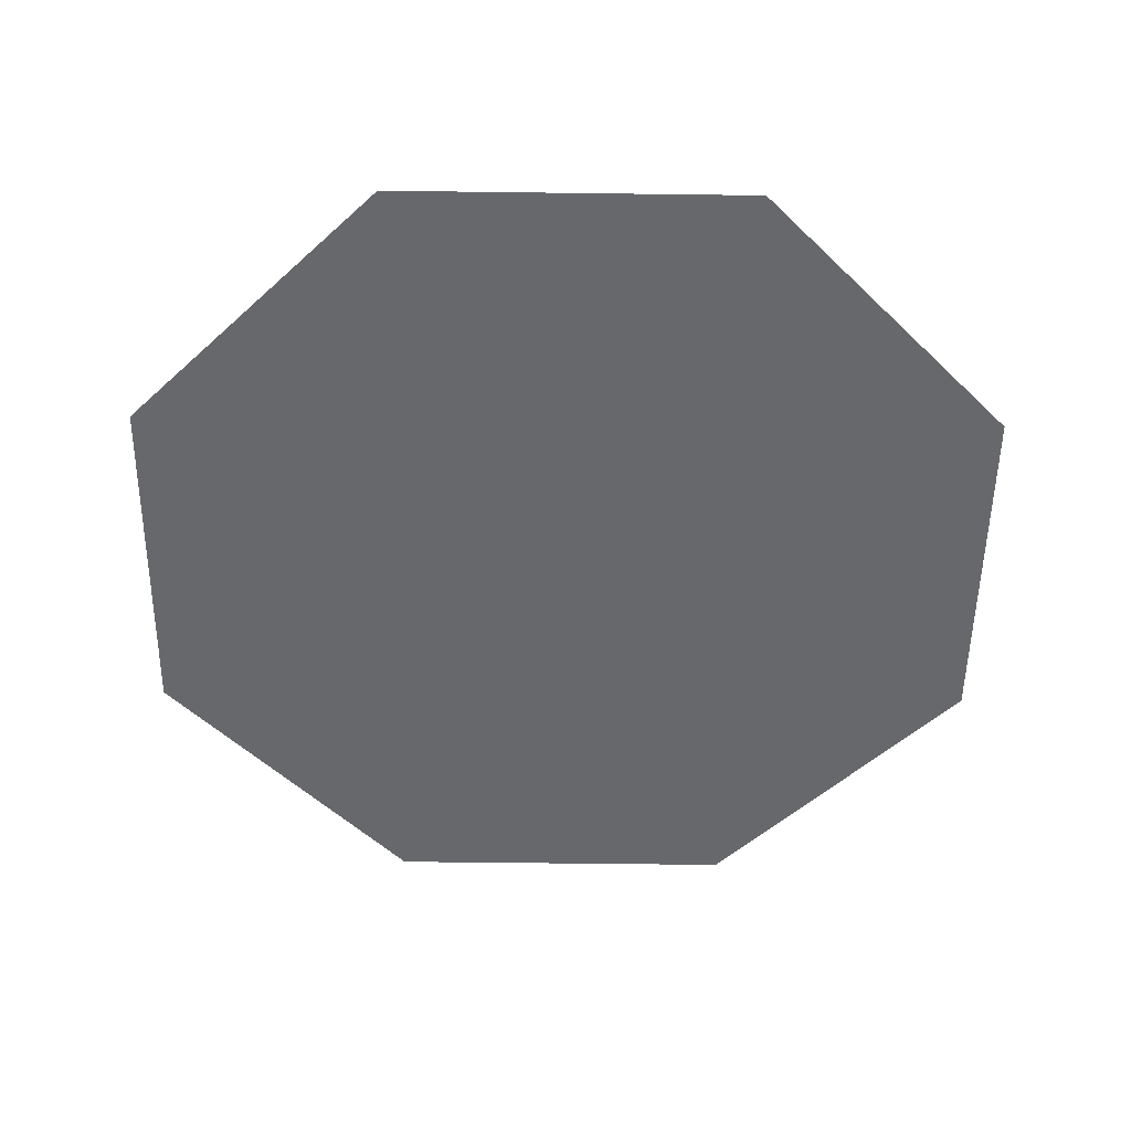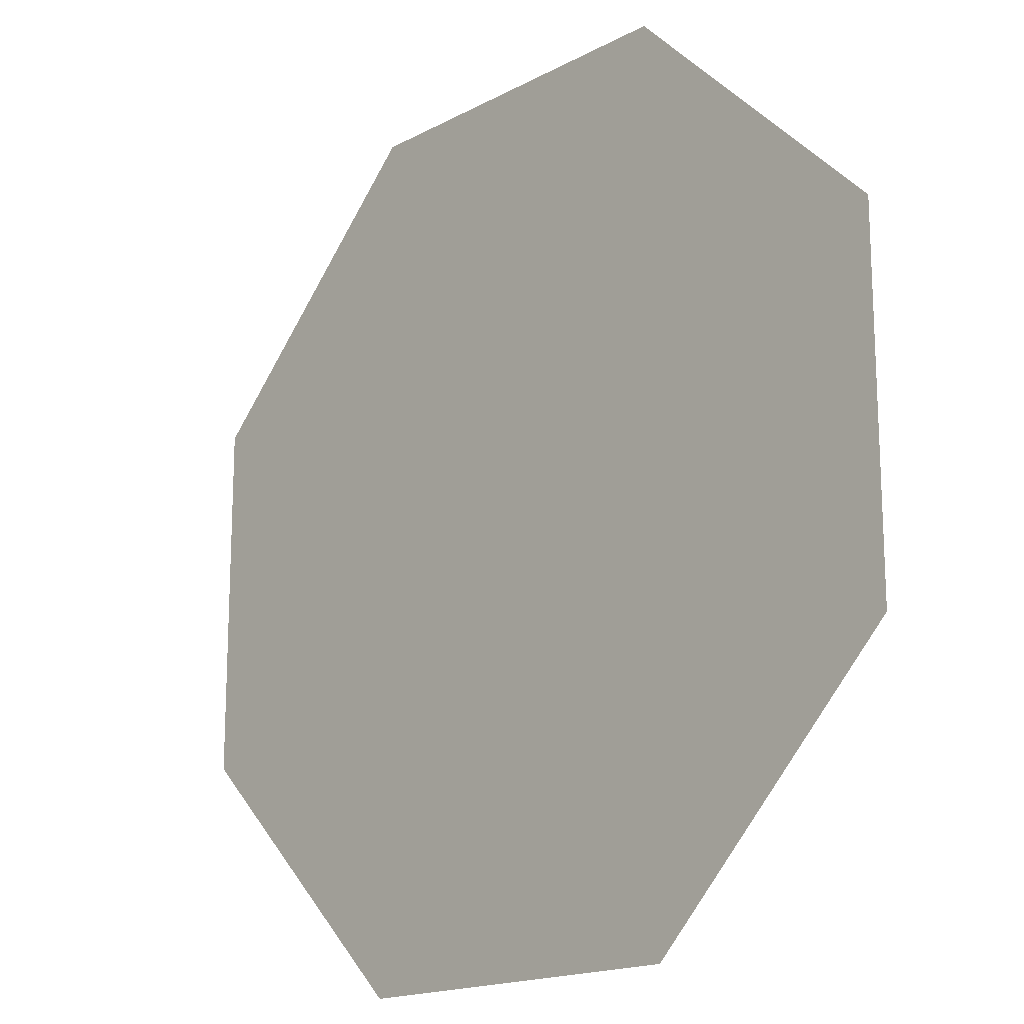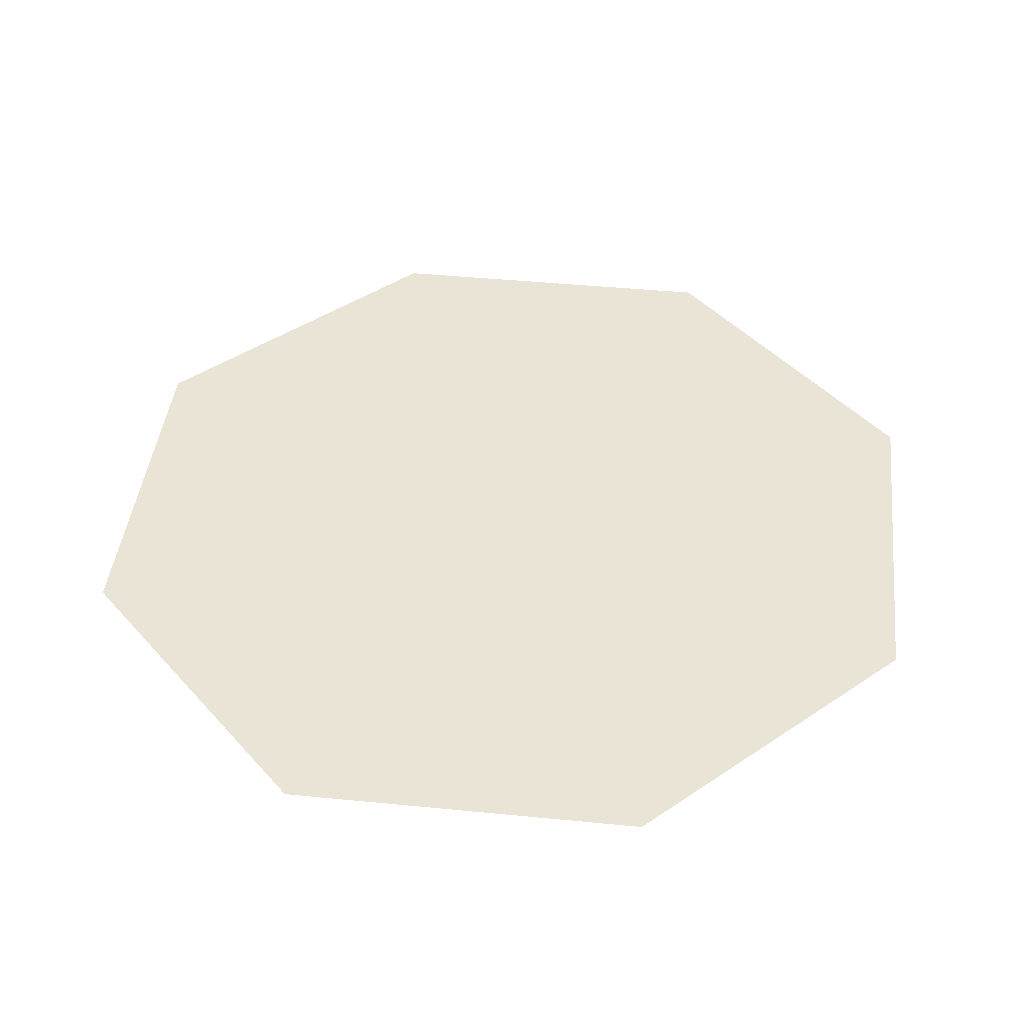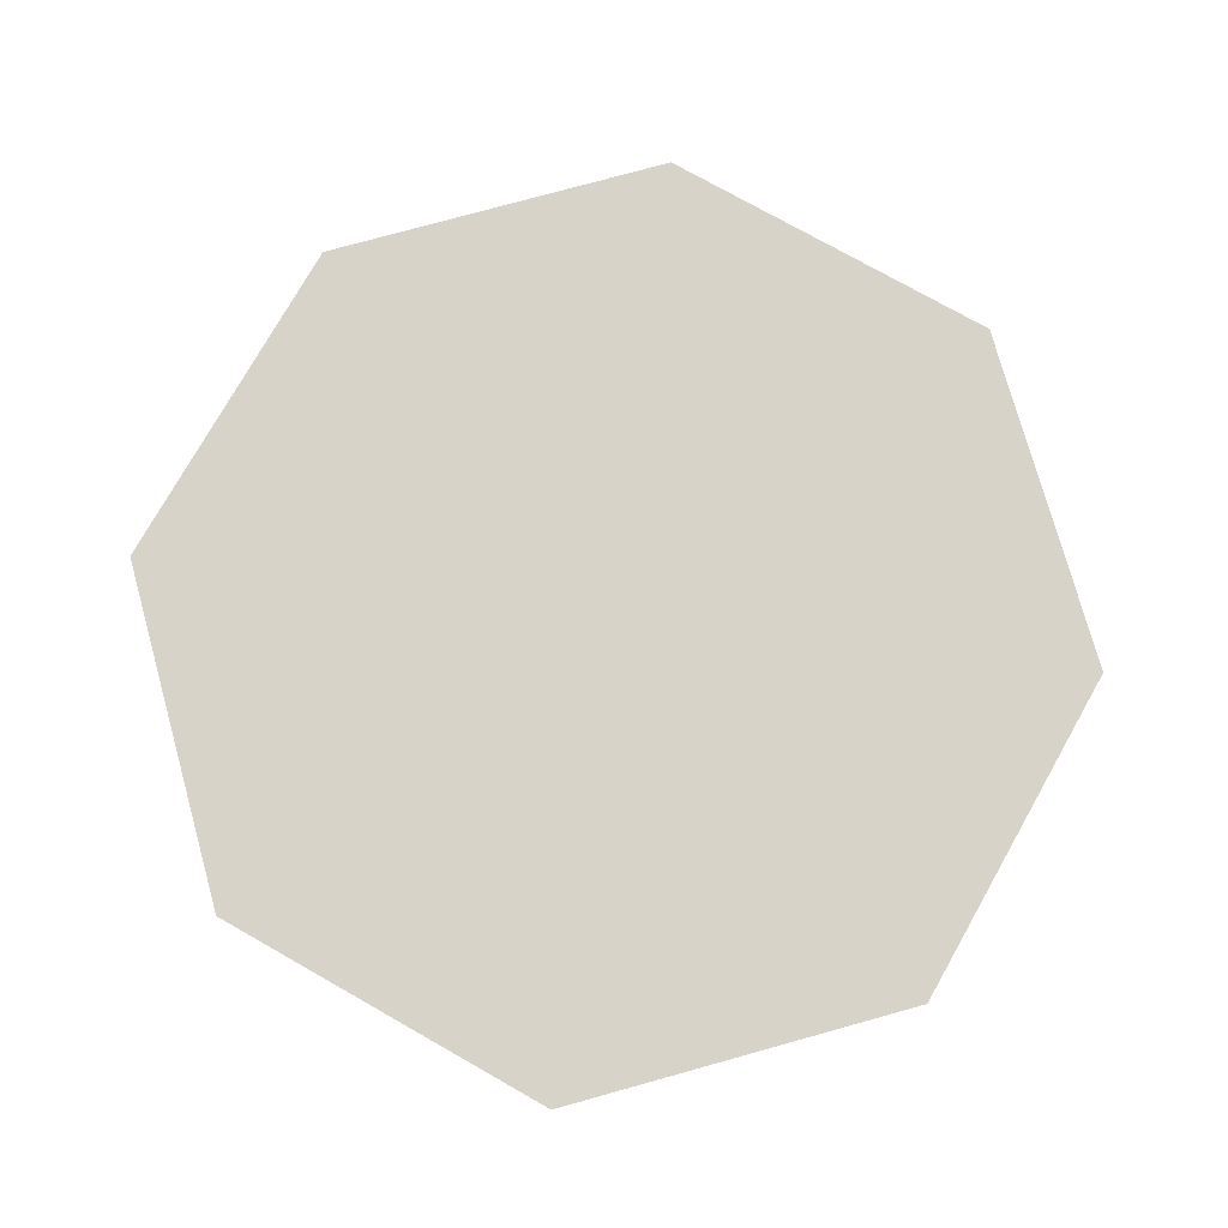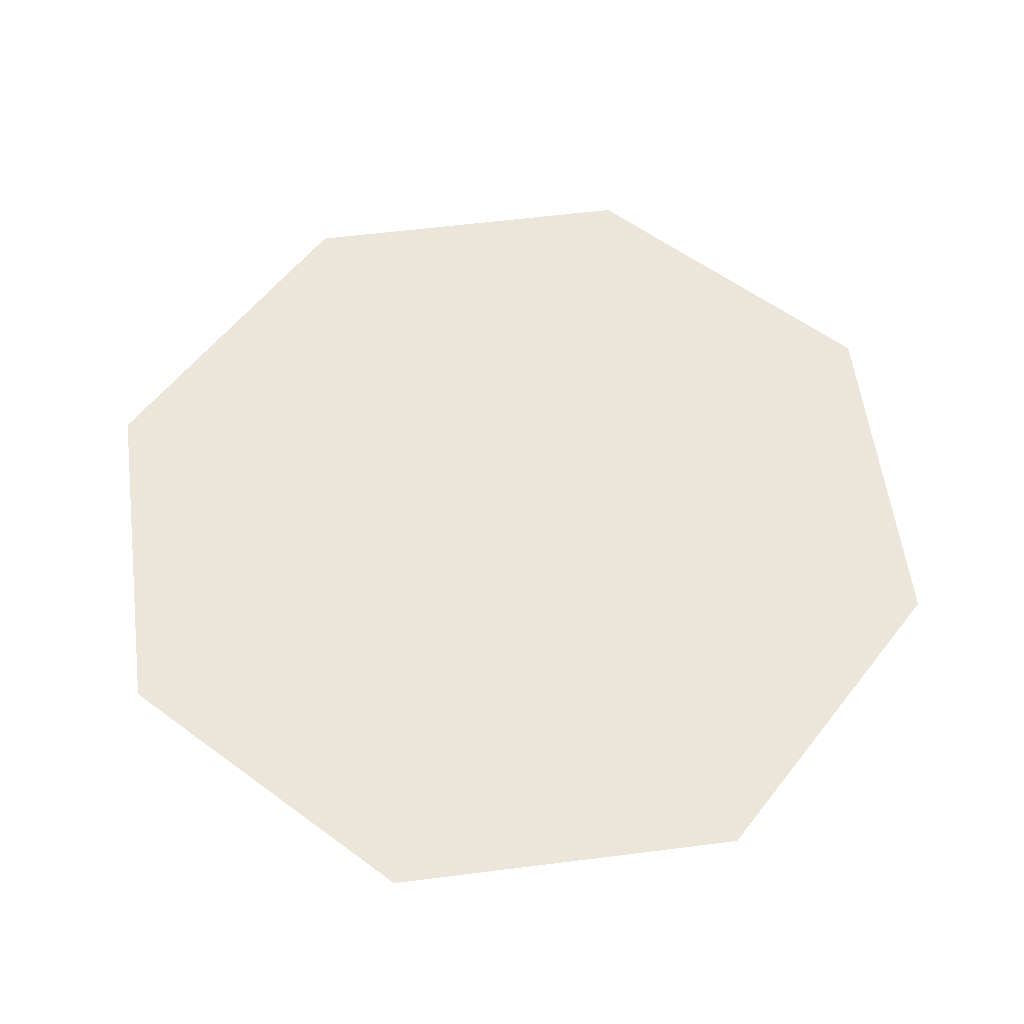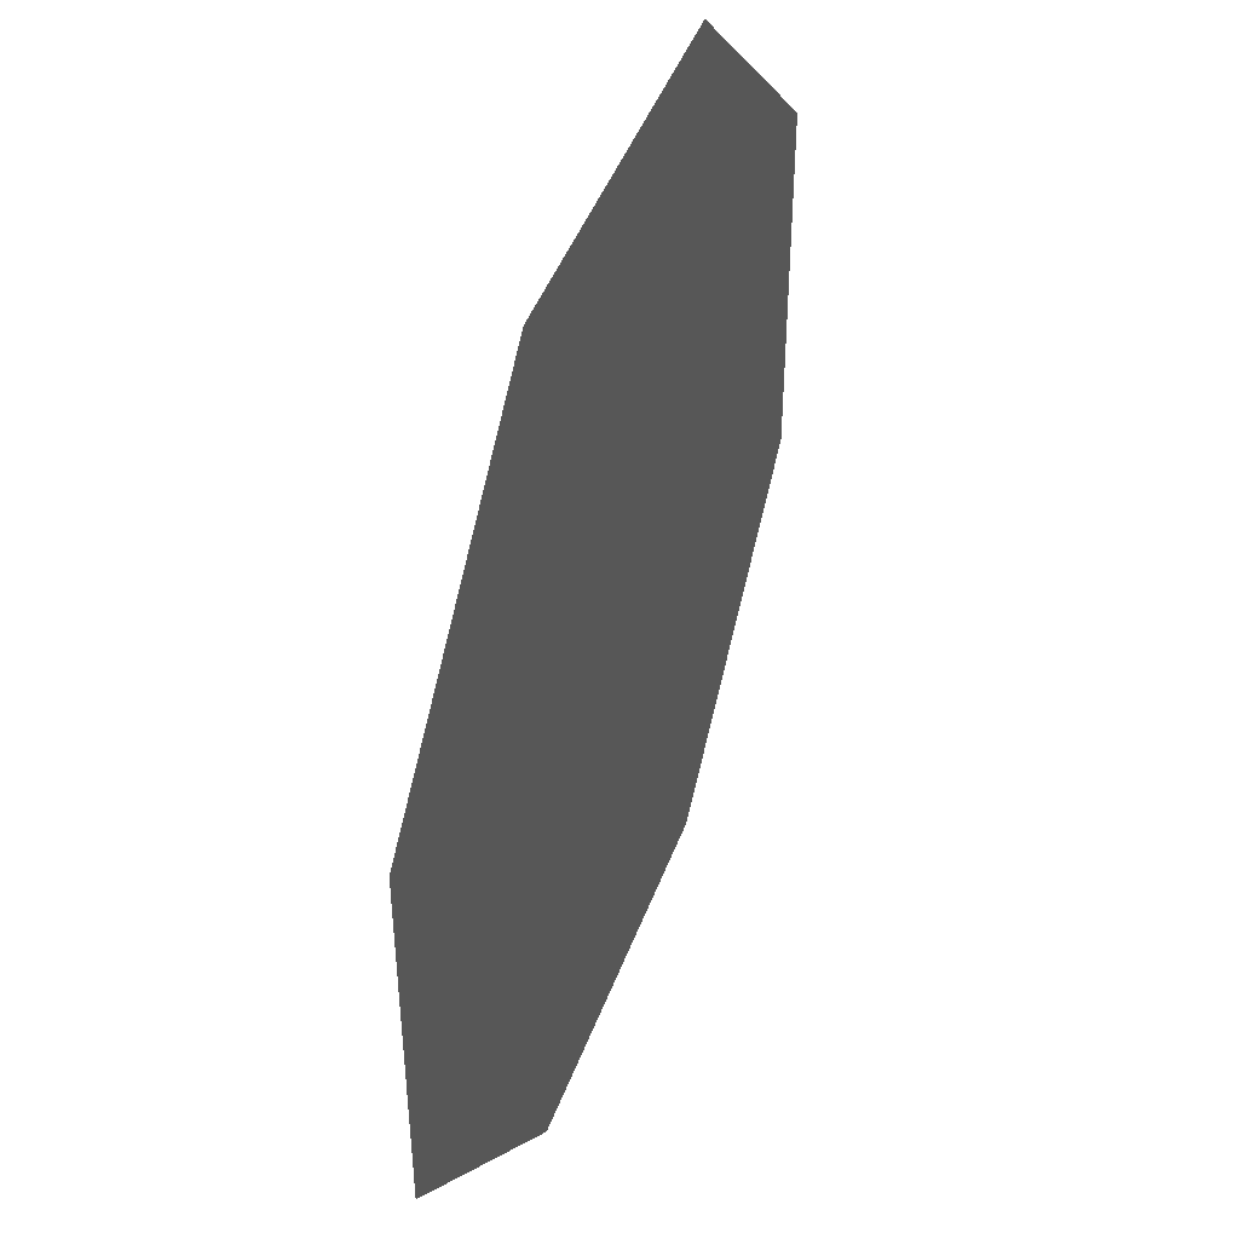
<metadata>
{"format":"obj","ext":"obj","renderer":"f3d","projection":"perspective","resolution":1024,"background":"white","views":[{"elev":-52.5,"azim":-135.8,"up":"+Y"},{"elev":-17.1,"azim":-133.2,"up":"+Z"},{"elev":43.7,"azim":-128.4,"up":"+Y"},{"elev":76.3,"azim":-150.5,"up":"+Y"},{"elev":57.5,"azim":-142.5,"up":"+Y"},{"elev":45.2,"azim":-70.3,"up":"+Z"}]}
</metadata>
<code>
o cylinder
v 0 0 0
v 0.2071 0 0.5
v 0.5 0 0.2071
v 0.5 0 -0.2071
v 0.2071 0 -0.5
v -0.2071 0 -0.5
v -0.5 0 -0.2071
v -0.5 0 0.2071
v -0.2071 0 0.5
f 2 3 1
f 3 4 1
f 4 5 1
f 5 6 1
f 6 7 1
f 7 8 1
f 8 9 1
f 9 2 1

</code>
